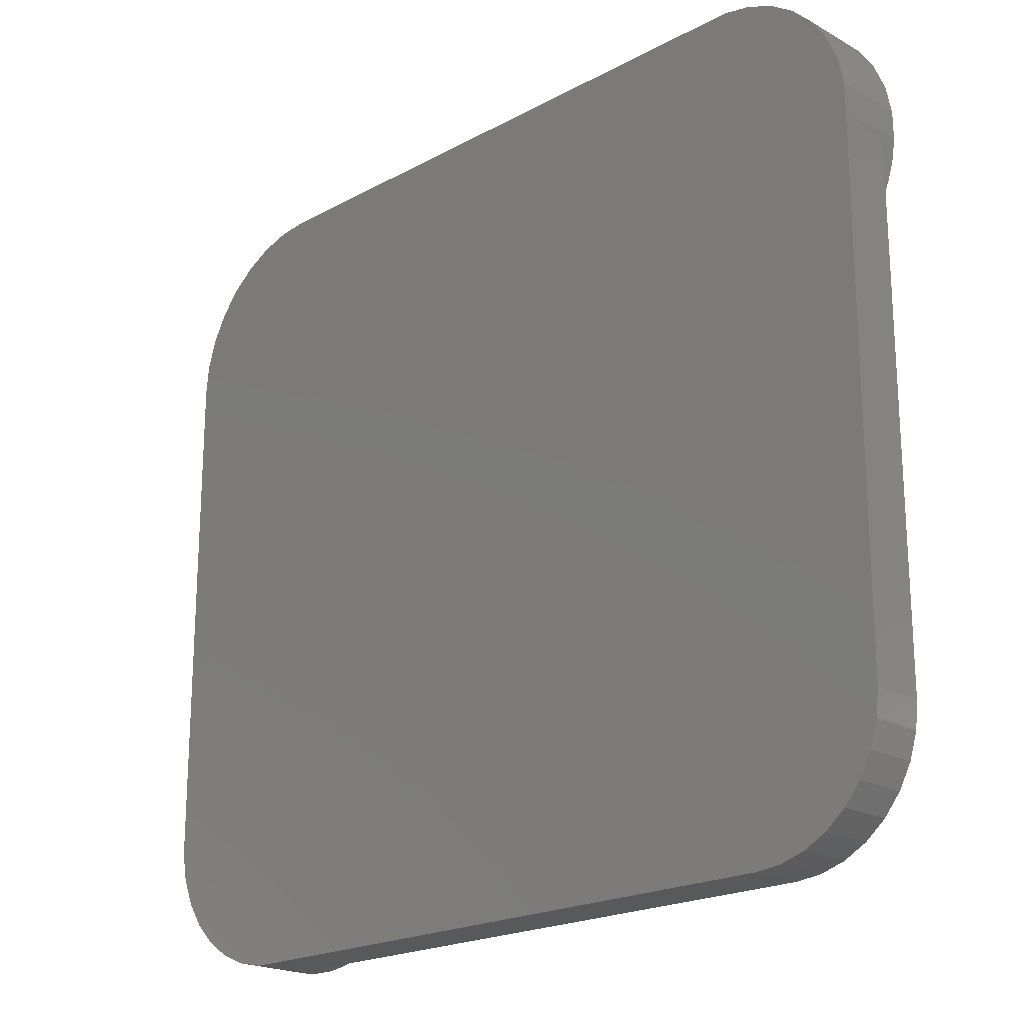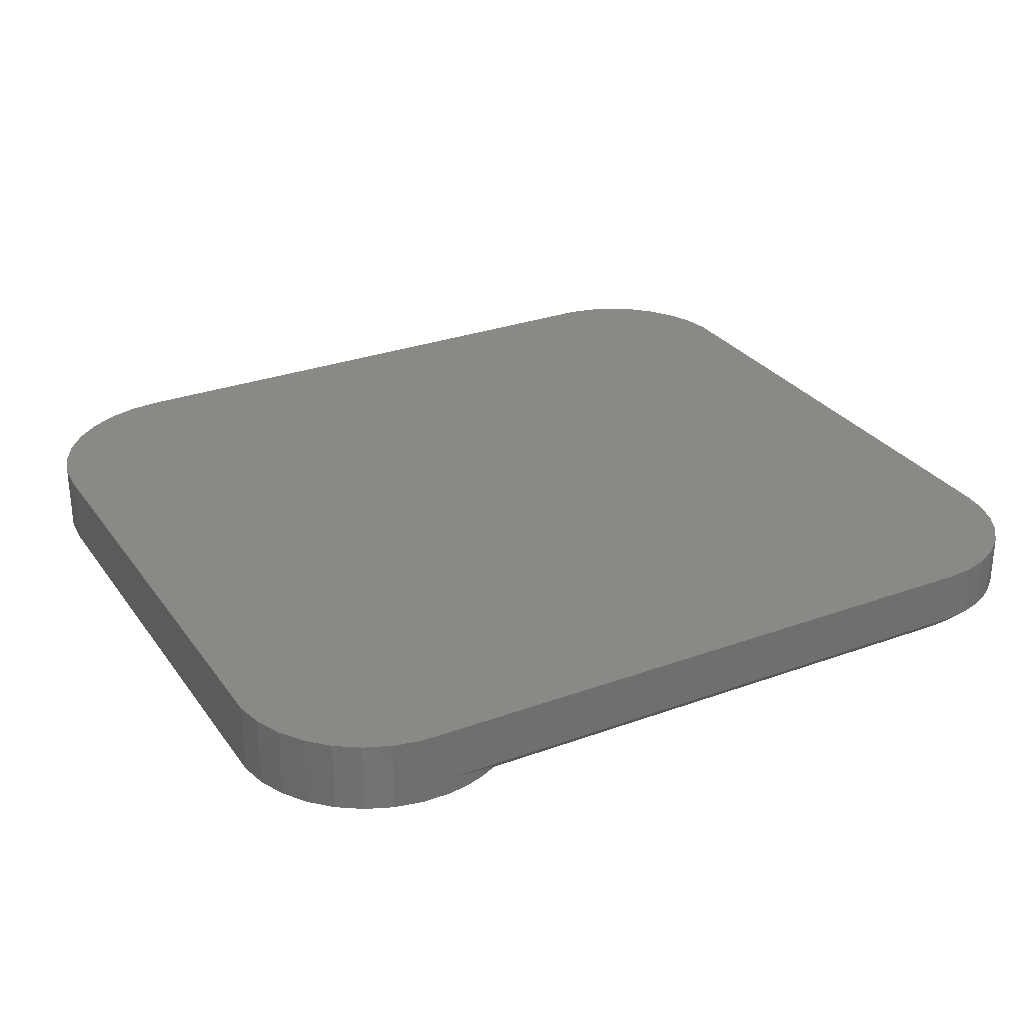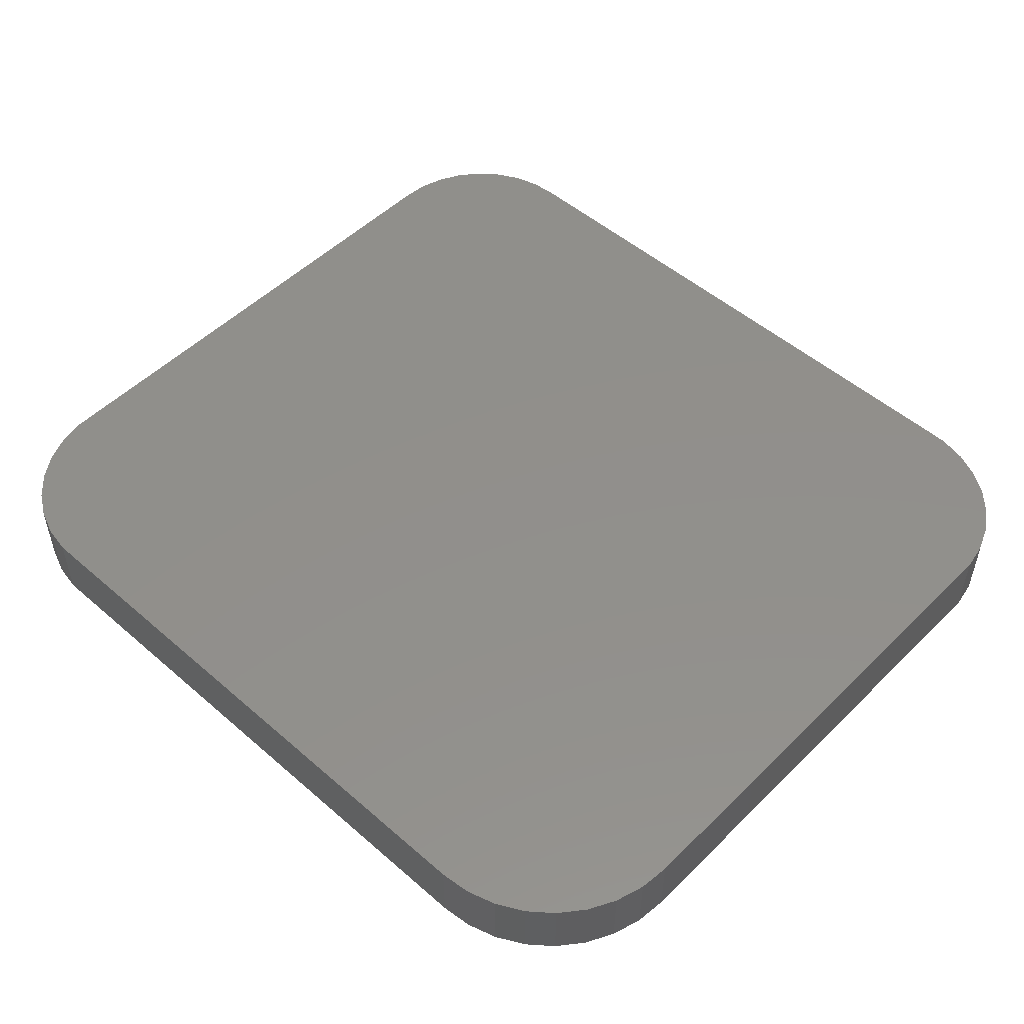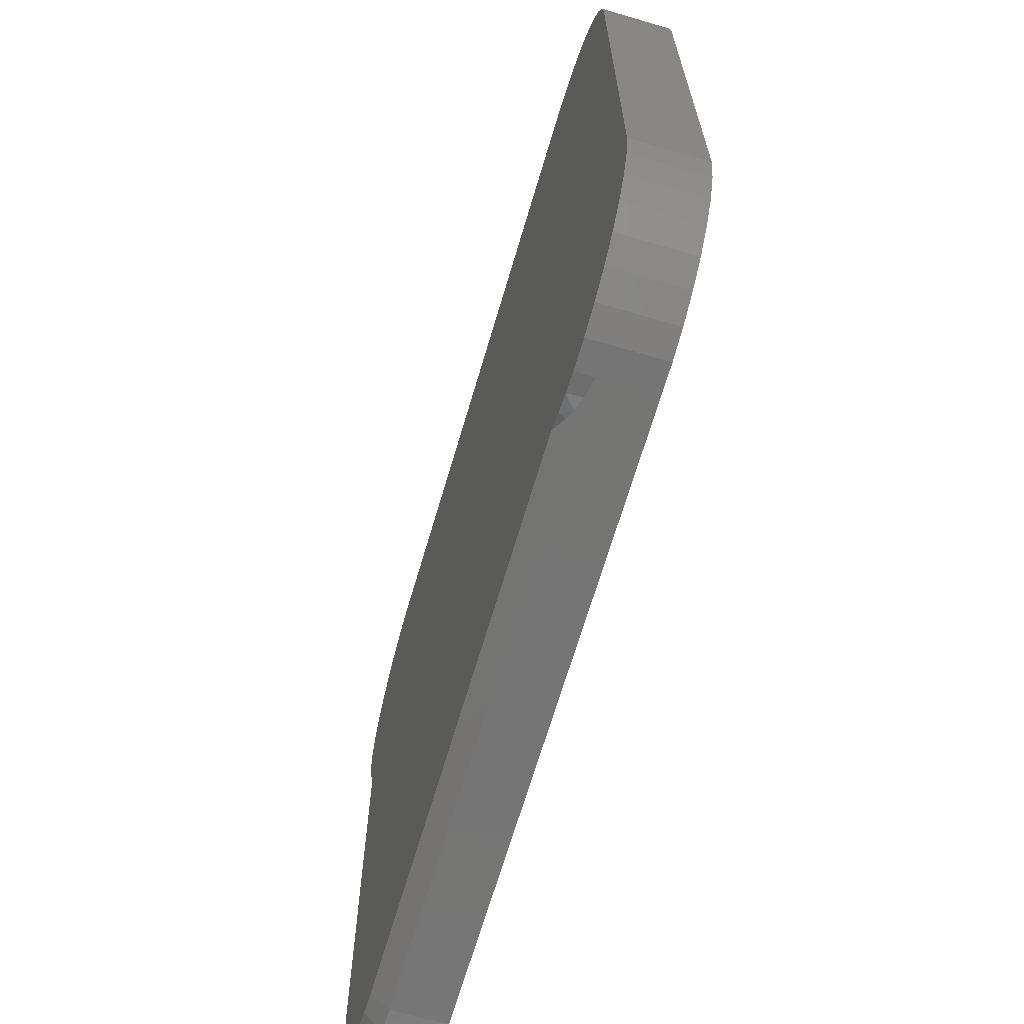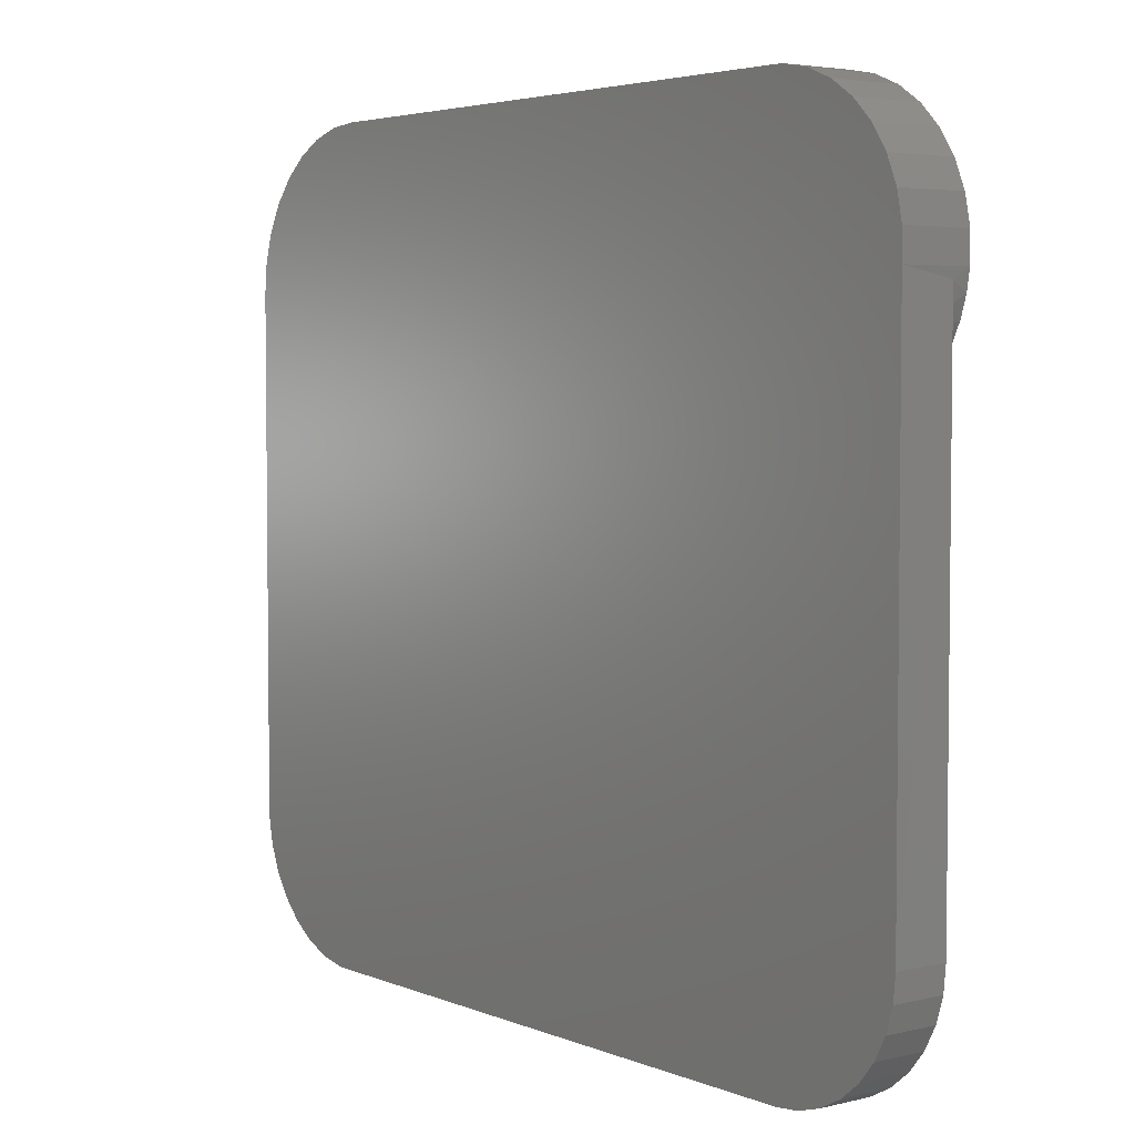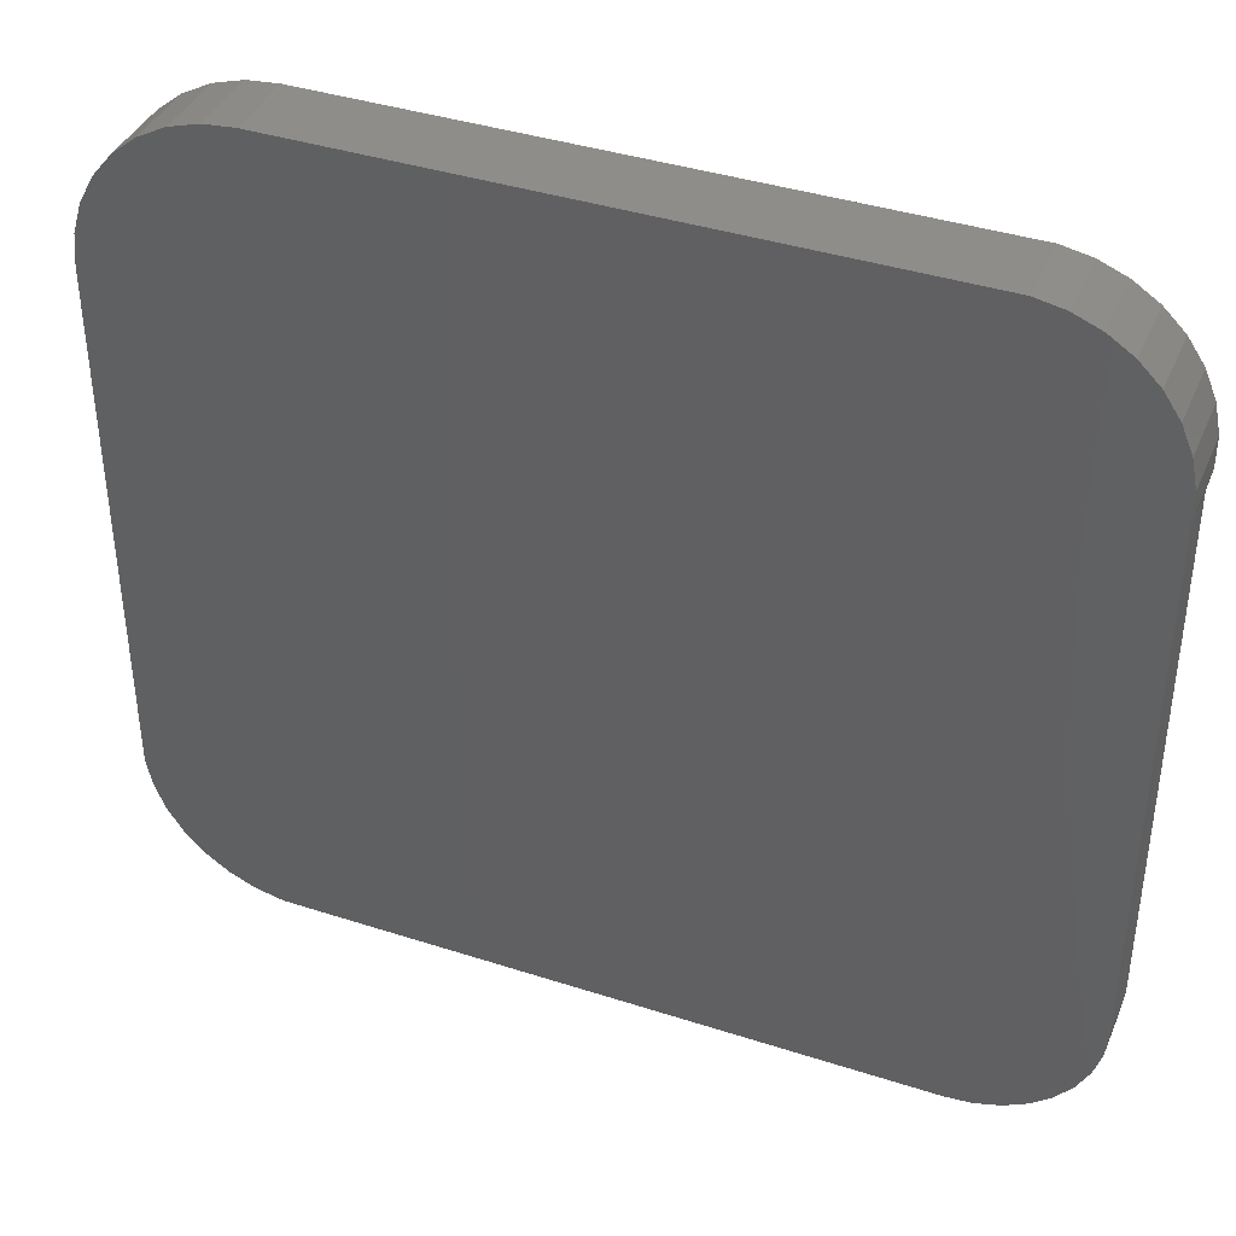
<metadata>
{"format":"stl","ext":"stl","renderer":"f3d","projection":"perspective","resolution":1024,"background":"white","views":[{"elev":-20.5,"azim":44.5,"up":"+Y"},{"elev":28.9,"azim":-28.5,"up":"+Z"},{"elev":51.2,"azim":-136.7,"up":"+Z"},{"elev":-67.4,"azim":-106.4,"up":"+Y"},{"elev":4.1,"azim":52.3,"up":"+Y"},{"elev":39.5,"azim":21.9,"up":"+Y"}]}
</metadata>
<code>
# stl→obj: 95 verts, 186 faces
v 0.4663 0.3684 0
v 0.4657 0.3641 0.007277
v 0.4649 0.3597 0
v 0.4641 0.3566 0.005587
v 0.4622 0.3512 0
v 0.4616 0.3496 0.003115
v 0.4585 0.3432 0
v 0.4663 0.3684 0.007812
v 0.4662 0.3809 0
v 0.4663 0.3684 0.03125
v 0.4087 0.4375 0
v 0.4087 0.4375 0.03125
v 0.421 0.4352 0
v 0.421 0.4352 0.03125
v 0.4325 0.4305 0
v 0.4325 0.4305 0.03125
v 0.4429 0.4236 0
v 0.4429 0.4236 0.03125
v 0.4518 0.4149 0
v 0.4518 0.4149 0.03125
v 0.4588 0.4046 0
v 0.4588 0.4046 0.03125
v 0.4637 0.3931 0
v 0.4637 0.3931 0.03125
v 0.4662 0.3809 0.03125
v 0.1692 0.0884 0
v 0.1628 0.08529 0.003115
v 0.1611 0.08463 0
v 0.1584 0.08365 0.00475
v 0.1527 0.08201 0
v 0.1524 0.08194 0.006462
v 0.1439 0.08059 0.007812
v 0.1439 0.08059 0.03125
v 0.1315 0.08069 0.03125
v 0.1439 0.08059 0
v 0.1315 0.08069 0
v 0.1192 0.08321 0
v 0.1192 0.08321 0.03125
v 0.1078 0.08807 0
v 0.1078 0.08807 0.03125
v 0.09745 0.09507 0
v 0.09745 0.09507 0.03125
v 0.08871 0.1039 0
v 0.08871 0.1039 0.03125
v 0.08186 0.1144 0
v 0.08186 0.1144 0.03125
v 0.07718 0.1259 0
v 0.07718 0.1259 0.03125
v 0.07484 0.1382 0
v 0.07484 0.1382 0.03125
v 0.1304 0.4362 0
v 0.1439 0.4375 0
v 0.1175 0.4322 0
v 0.1055 0.4259 0
v 0.09507 0.4173 0
v 0.4575 0.1285 0
v 0.4547 0.1191 0
v 0.4501 0.1105 0
v 0.4439 0.103 0
v 0.4364 0.09679 0
v 0.4278 0.09219 0
v 0.4184 0.08936 0
v 0.4087 0.0884 0
v 0.07484 0.3684 0
v 0.4585 0.1382 0
v 0.07616 0.3819 0
v 0.08648 0.4068 0
v 0.08009 0.3949 0
v 0.4663 0.1382 0.03125
v 0.4663 0.1382 0.007812
v 0.4652 0.1269 0.007812
v 0.4652 0.1269 0.03125
v 0.4619 0.1161 0.007812
v 0.4619 0.1161 0.03125
v 0.4566 0.1062 0.007812
v 0.4566 0.1062 0.03125
v 0.4494 0.09745 0.007812
v 0.4494 0.09745 0.03125
v 0.4407 0.09029 0.007812
v 0.4407 0.09029 0.03125
v 0.4307 0.08497 0.007812
v 0.4307 0.08497 0.03125
v 0.4199 0.0817 0.007812
v 0.4199 0.0817 0.03125
v 0.4087 0.08059 0.007812
v 0.4087 0.08059 0.03125
v 0.1304 0.4362 0.03125
v 0.1439 0.4375 0.03125
v 0.1175 0.4322 0.03125
v 0.1055 0.4259 0.03125
v 0.09507 0.4173 0.03125
v 0.08648 0.4068 0.03125
v 0.08009 0.3949 0.03125
v 0.07616 0.3819 0.03125
v 0.07484 0.3684 0.03125
f 1 2 3
f 2 4 3
f 5 3 4
f 4 6 5
f 7 5 6
f 8 2 1
f 8 1 9
f 8 9 10
f 11 12 13
f 13 12 14
f 13 14 15
f 15 14 16
f 15 16 17
f 17 16 18
f 17 18 19
f 19 18 20
f 19 20 21
f 21 20 22
f 21 22 23
f 23 22 24
f 23 24 9
f 9 24 25
f 9 25 10
f 26 27 28
f 28 27 29
f 28 29 30
f 30 29 31
f 32 30 31
f 33 34 32
f 35 30 32
f 35 32 34
f 35 34 36
f 36 34 37
f 37 34 38
f 37 38 39
f 39 38 40
f 39 40 41
f 41 40 42
f 41 42 43
f 43 42 44
f 43 44 45
f 45 44 46
f 45 46 47
f 47 46 48
f 47 48 49
f 49 48 50
f 13 51 11
f 51 52 11
f 53 51 13
f 15 53 13
f 54 53 15
f 17 54 15
f 55 54 17
f 47 56 57
f 57 45 47
f 58 45 57
f 43 45 58
f 59 43 58
f 43 59 60
f 60 41 43
f 41 60 61
f 61 39 41
f 28 37 39
f 30 37 28
f 36 37 30
f 36 30 35
f 26 28 39
f 26 39 61
f 26 61 62
f 26 62 63
f 49 64 7
f 49 7 65
f 49 65 56
f 49 56 47
f 64 66 9
f 64 9 1
f 64 1 3
f 64 3 5
f 64 5 7
f 17 19 55
f 55 19 21
f 55 21 67
f 67 21 23
f 67 23 68
f 68 23 9
f 68 9 66
f 2 69 70
f 69 2 10
f 10 2 8
f 70 69 71
f 71 69 72
f 71 72 73
f 73 72 74
f 73 74 75
f 75 74 76
f 75 76 77
f 77 76 78
f 77 78 79
f 79 78 80
f 79 80 81
f 81 80 82
f 81 82 83
f 83 82 84
f 83 84 85
f 85 84 86
f 33 32 86
f 86 32 85
f 85 32 31
f 85 31 29
f 85 29 27
f 85 27 26
f 85 26 63
f 70 65 7
f 70 7 6
f 70 6 4
f 70 4 2
f 63 83 85
f 63 62 83
f 70 56 65
f 70 71 56
f 61 81 83
f 61 83 62
f 60 77 79
f 79 81 60
f 60 81 61
f 57 73 75
f 57 75 58
f 75 59 58
f 71 73 56
f 56 73 57
f 77 60 59
f 59 75 77
f 33 84 34
f 33 86 84
f 12 87 14
f 12 88 87
f 14 87 89
f 14 89 16
f 16 89 90
f 16 90 18
f 18 90 91
f 18 91 20
f 46 44 76
f 78 76 44
f 44 42 78
f 80 78 42
f 42 40 80
f 82 80 40
f 40 38 82
f 84 82 38
f 38 34 84
f 20 91 22
f 22 91 92
f 22 92 24
f 24 92 93
f 24 93 25
f 25 93 94
f 25 94 10
f 10 94 95
f 10 95 69
f 69 95 50
f 69 50 72
f 72 50 48
f 72 48 74
f 74 48 46
f 74 46 76
f 95 64 50
f 50 64 49
f 64 95 66
f 66 95 94
f 66 94 68
f 68 94 93
f 68 93 67
f 67 93 92
f 67 92 55
f 55 92 91
f 55 91 54
f 54 91 90
f 54 90 53
f 53 90 89
f 53 89 51
f 51 89 87
f 51 87 52
f 52 87 88
f 12 11 88
f 88 11 52

</code>
